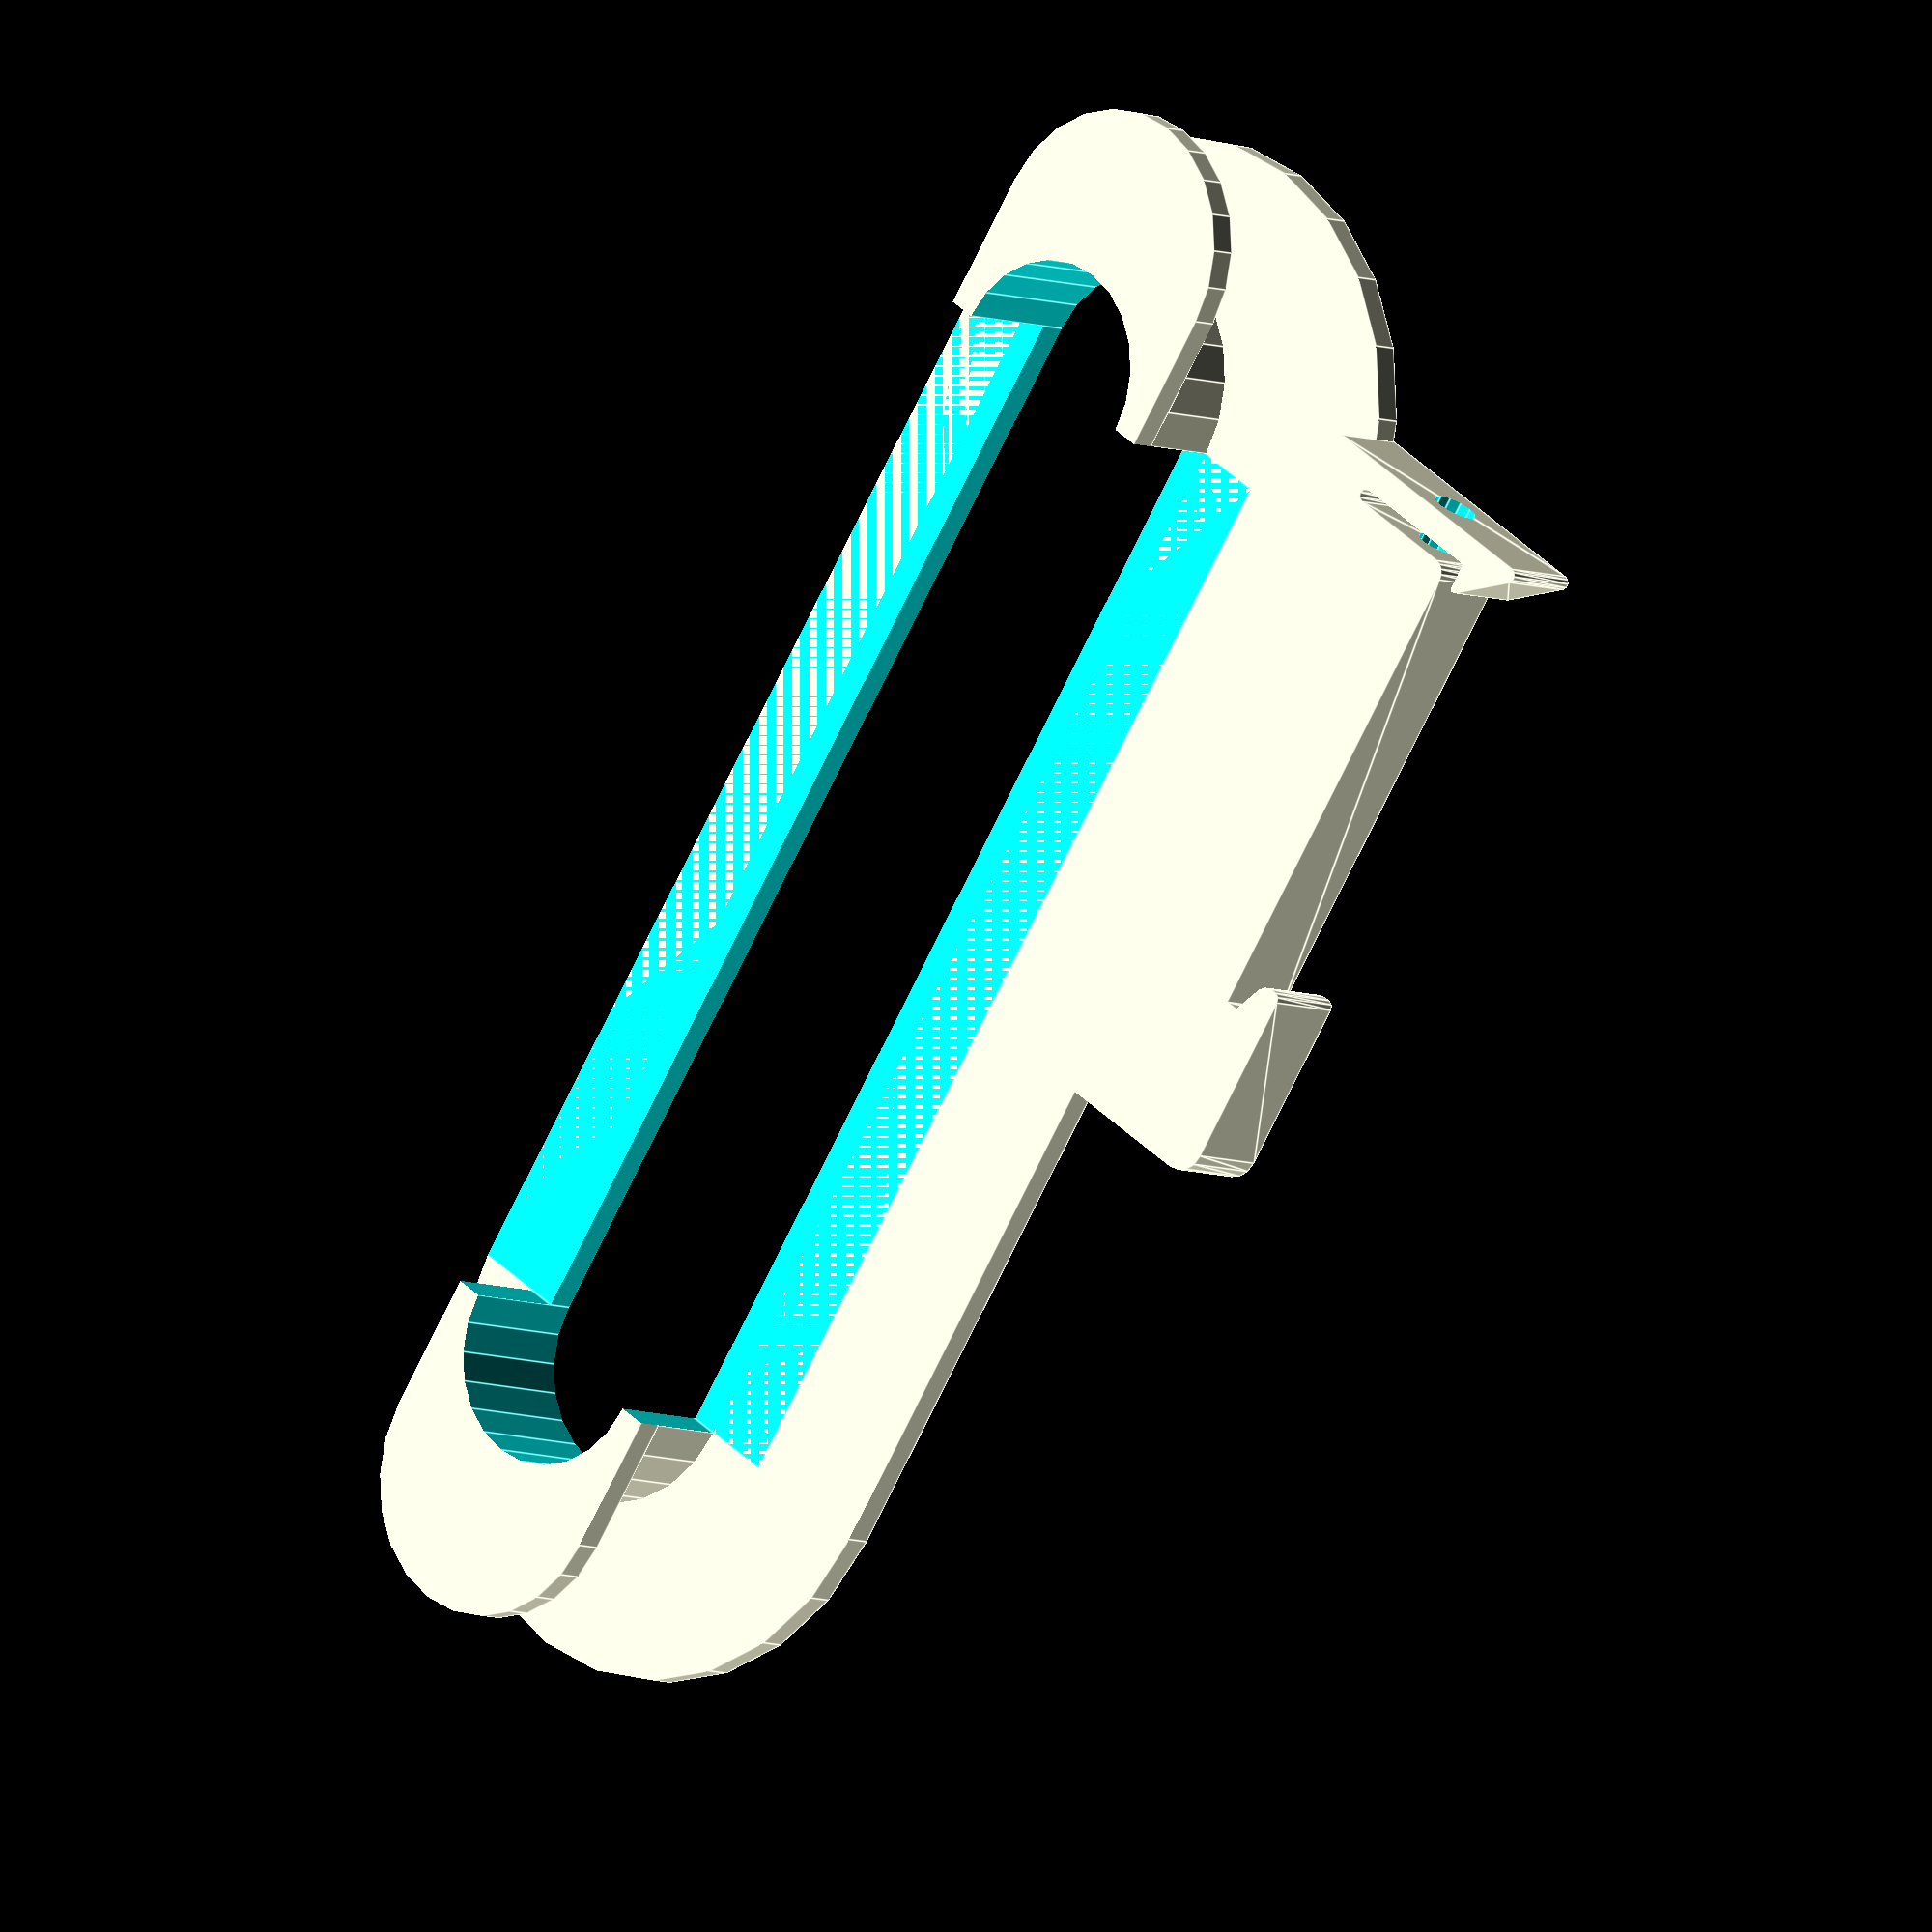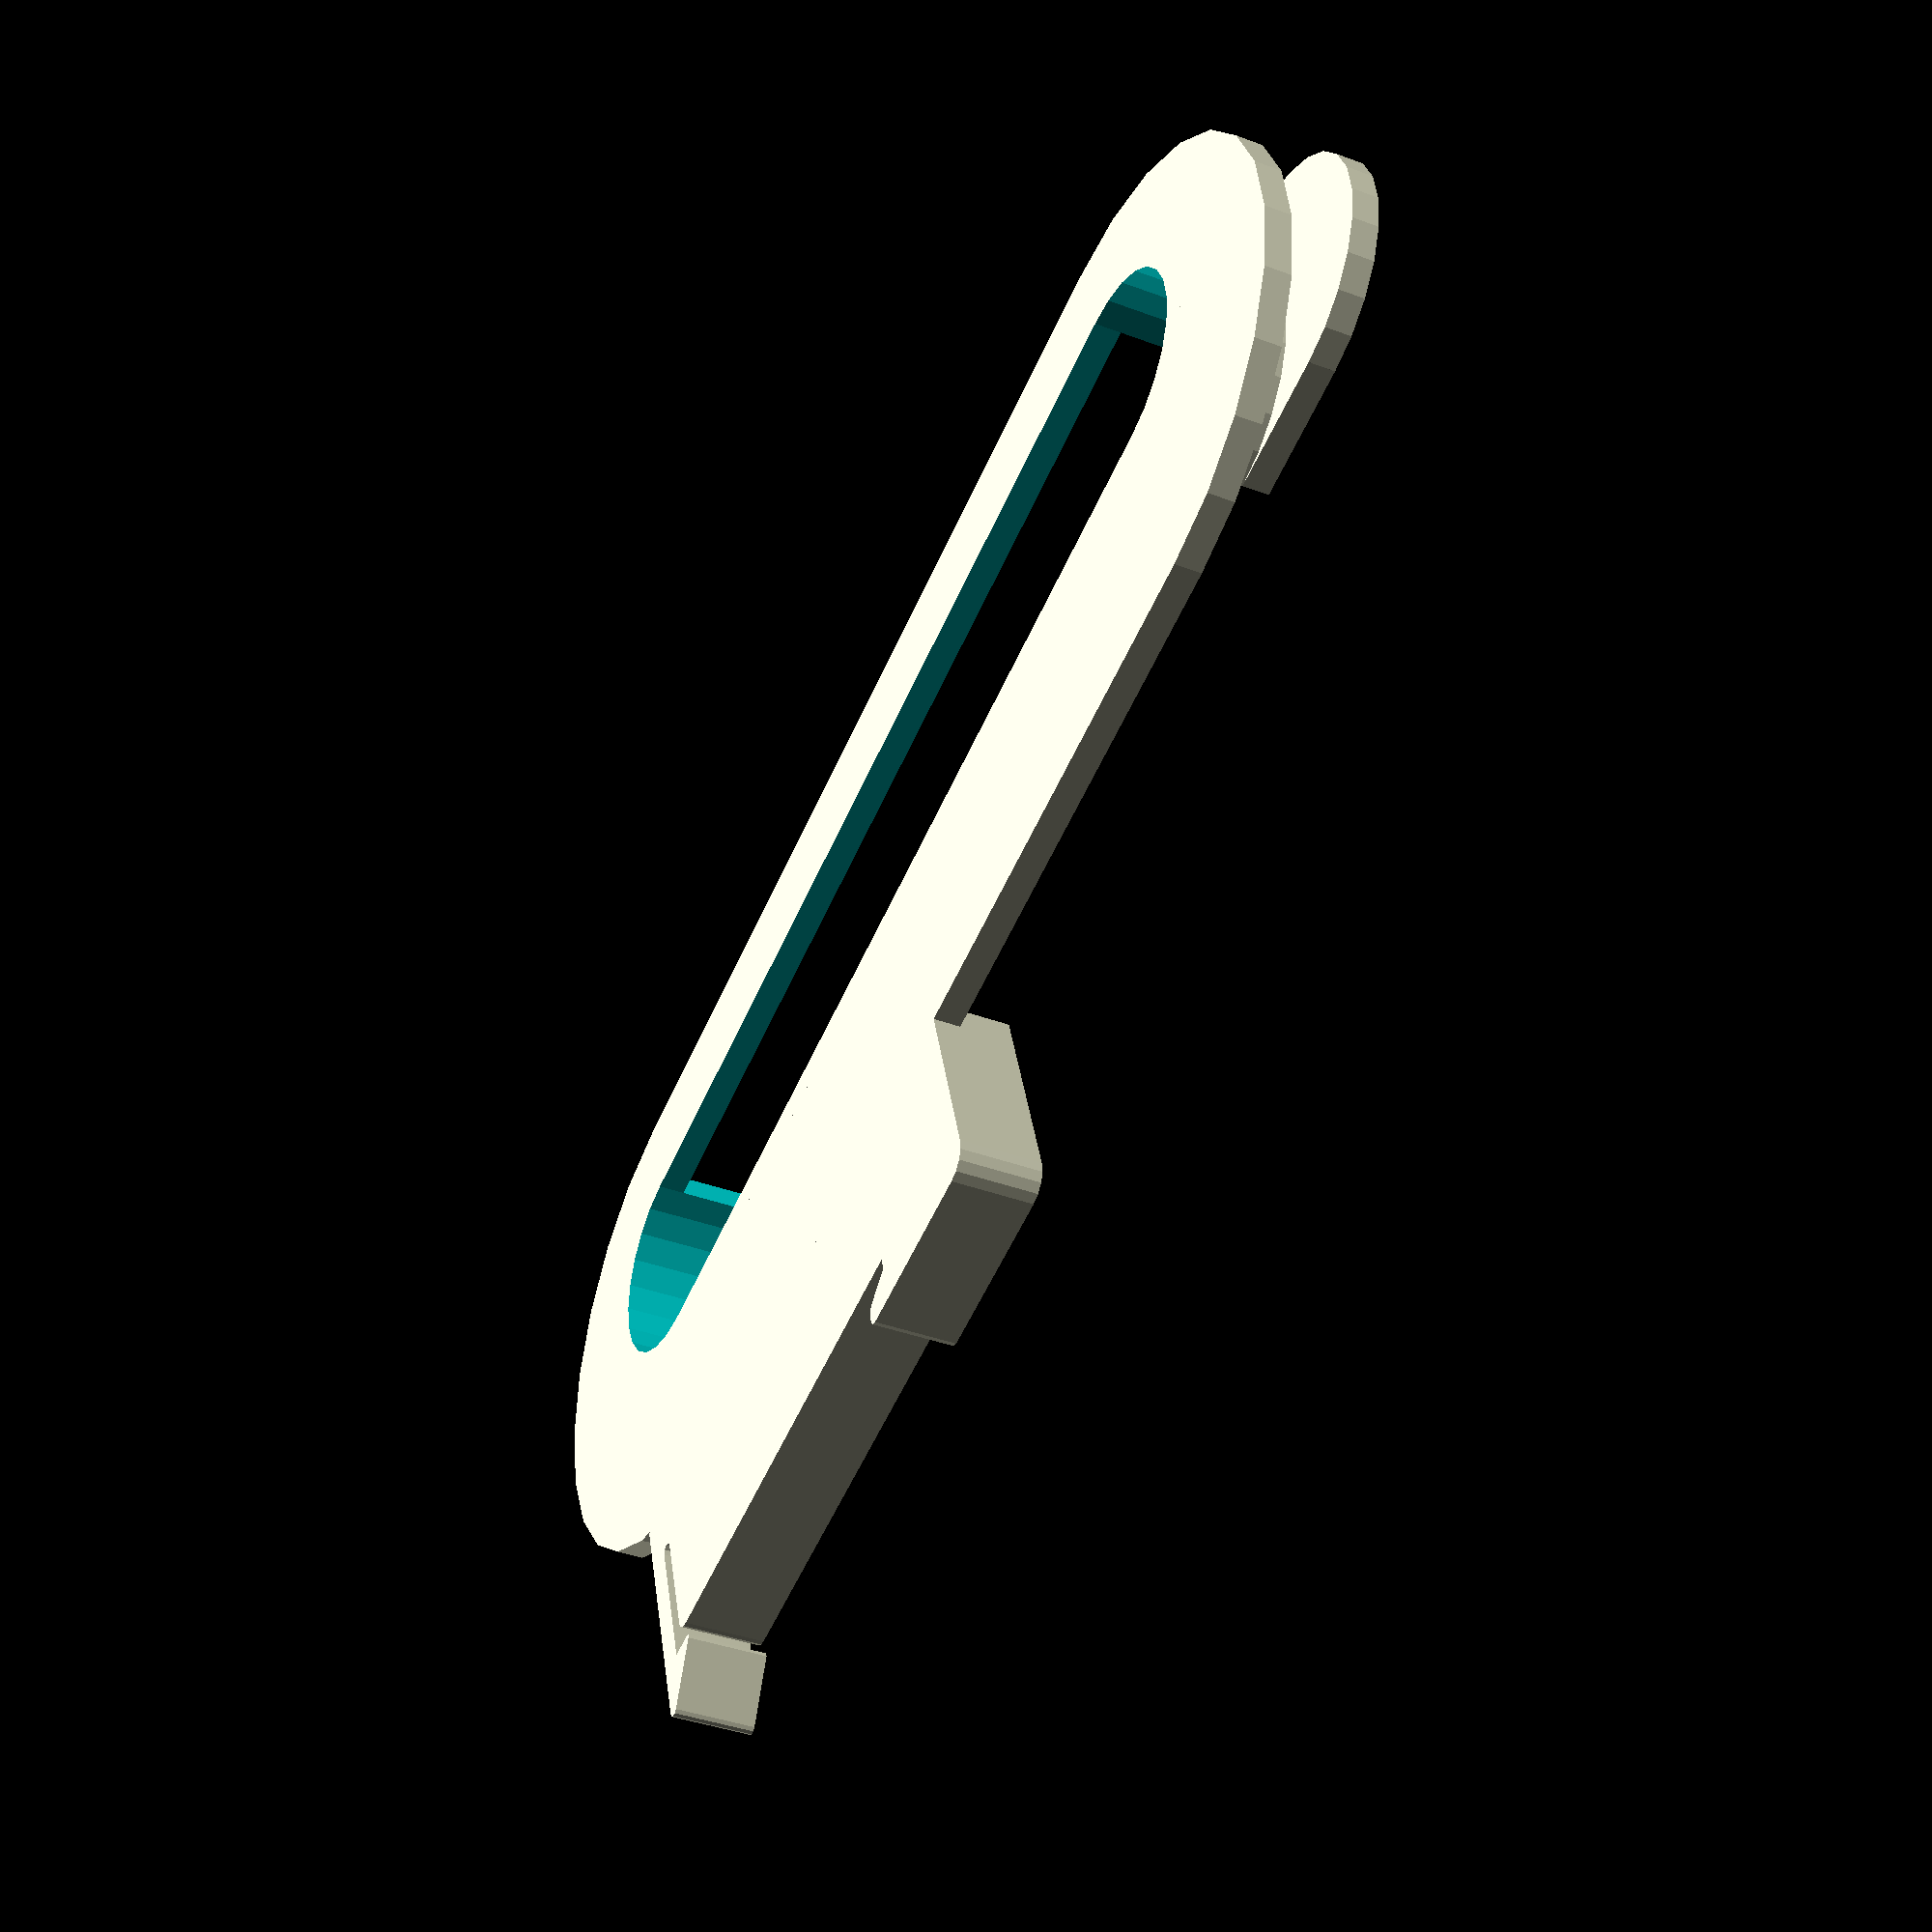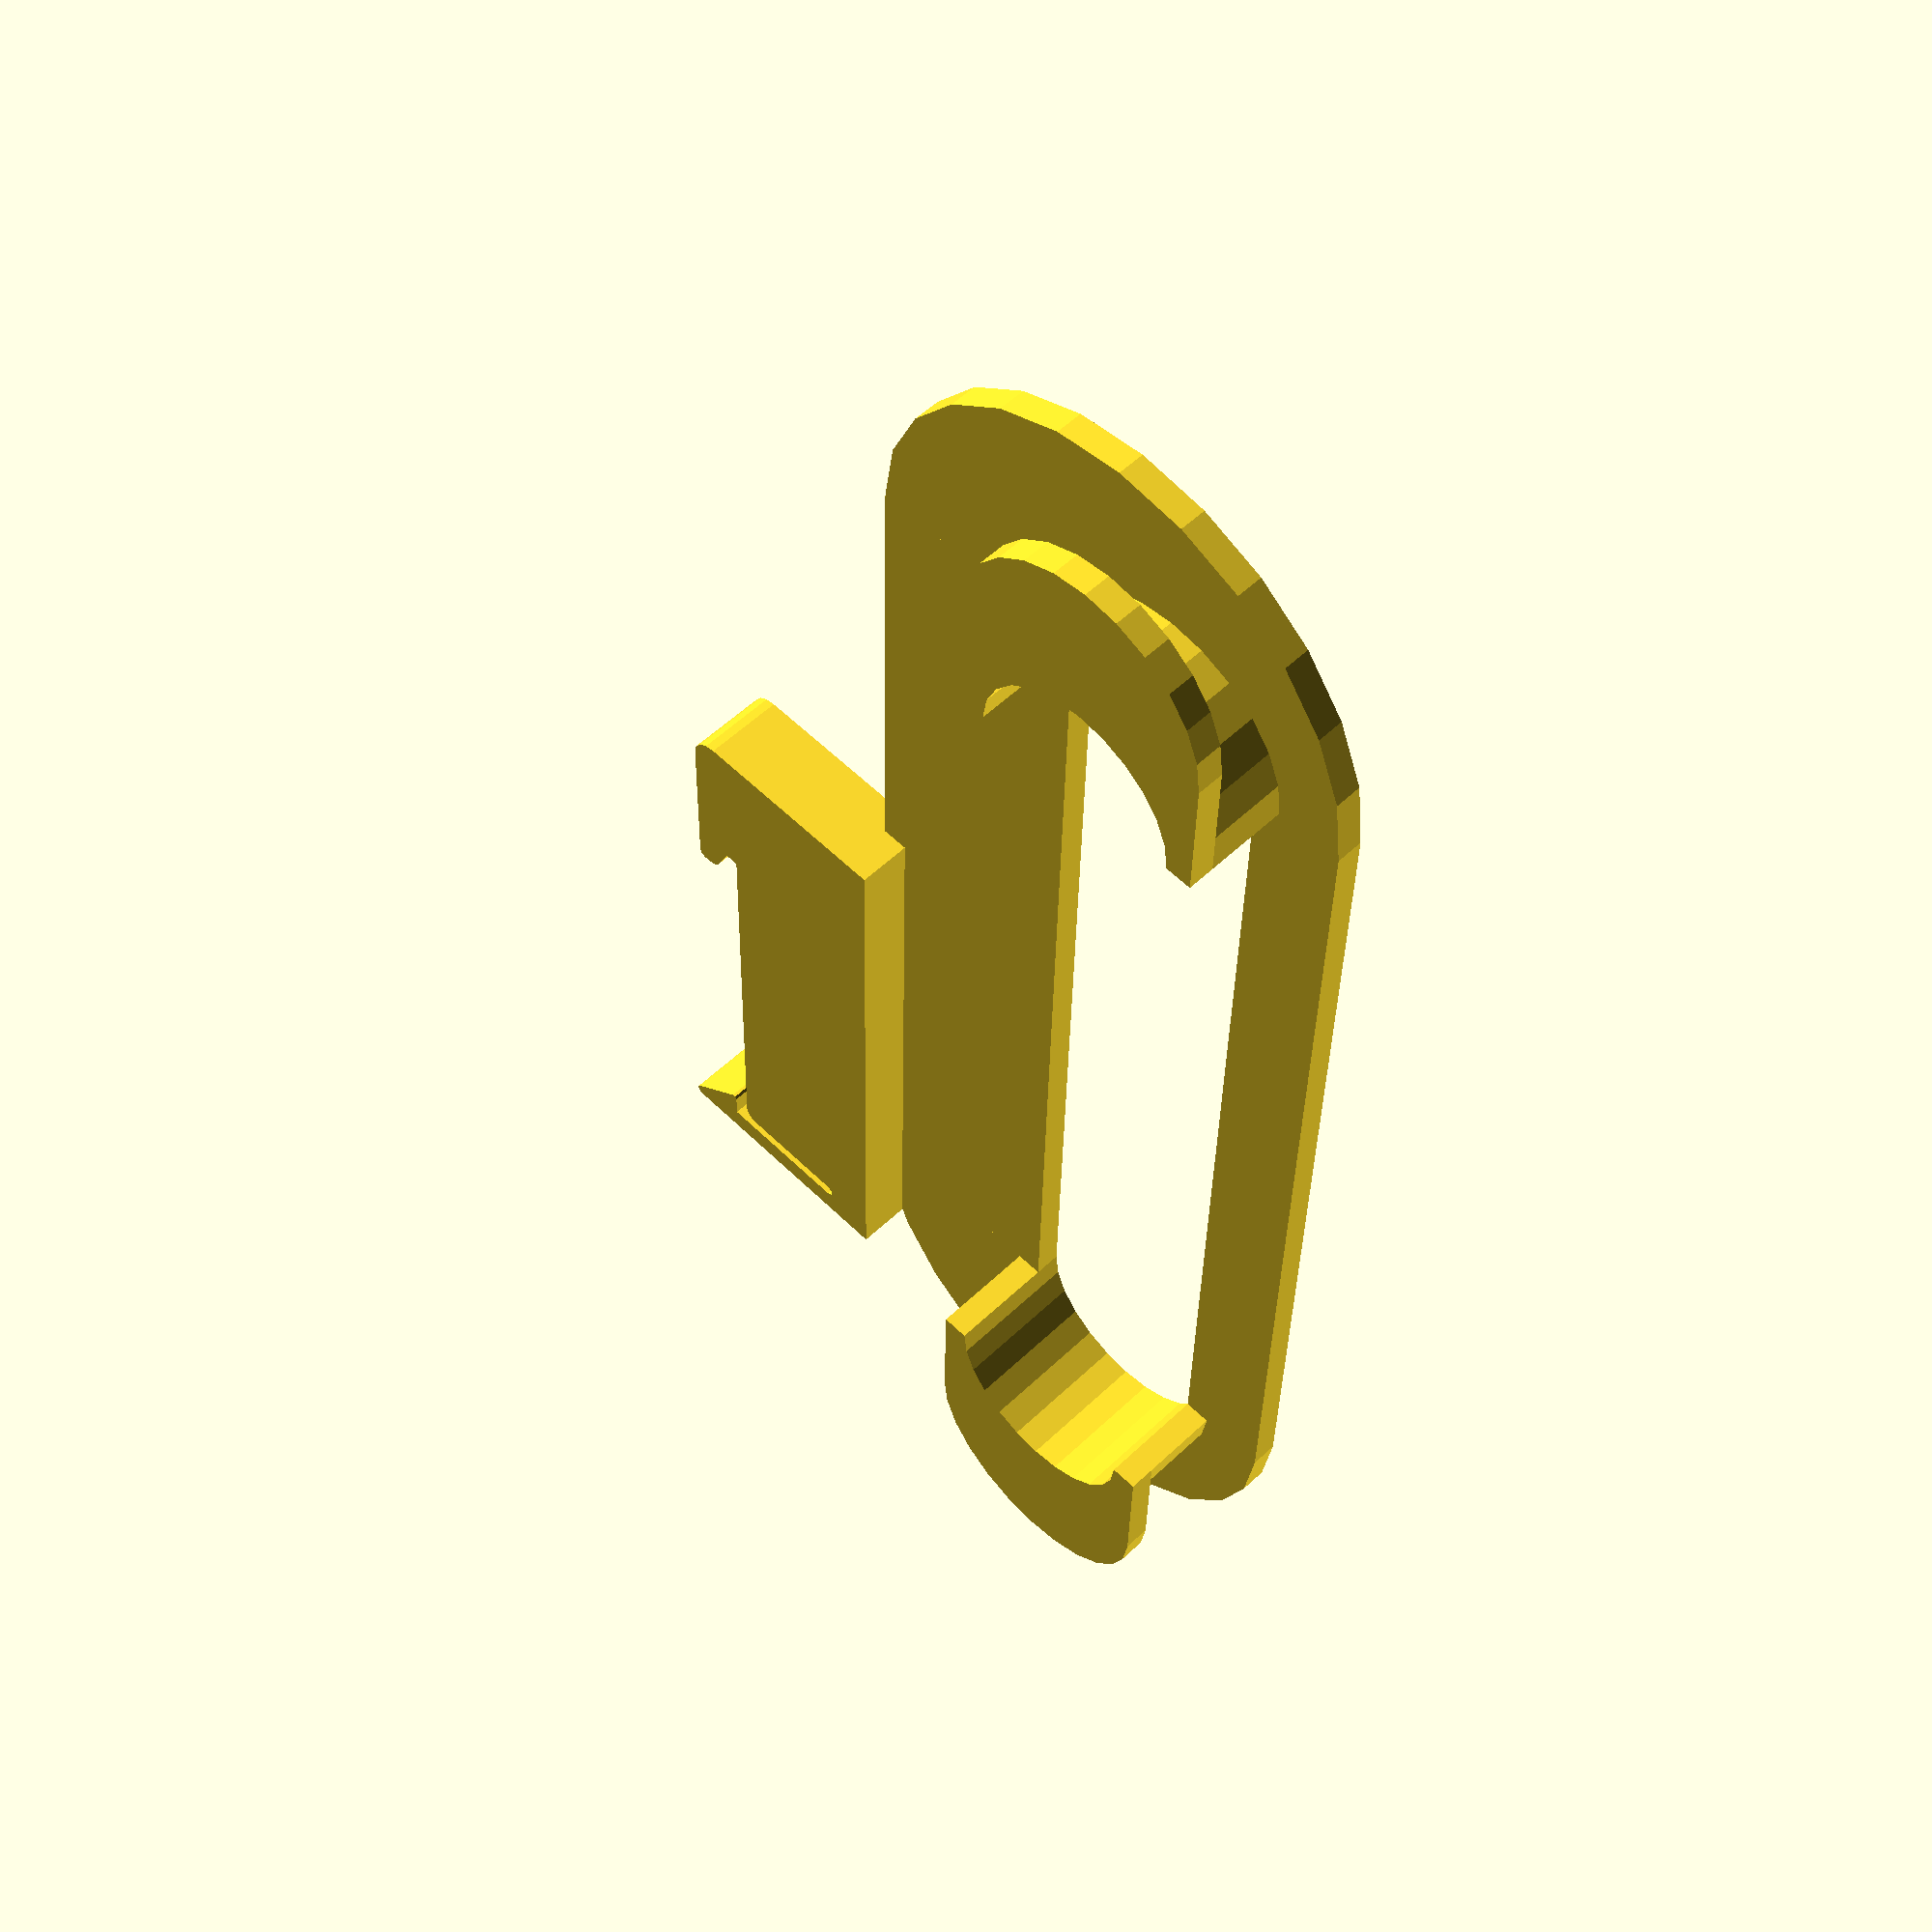
<openscad>
// This work is licensed under a Creative Commons Attribution-ShareAlike 3.0 Unported License.
// https://creativecommons.org/licenses/by-sa/3.0/

height = 120;
width = 40;
depth = 10;
inset = 10;
thickness = 2;

// DIN rail clamp
clampThickness = 6;
// how deep the bolt should go into the solid part, past the spring clip
boltHoleDepth = 10;
// diameter where the bolt passes through the spring clip
looseBoltDiameter = 3.2;
// diameter where the bolt should screw into the DIN holder body
tightBoltDiameter = 2.9;

pocketDepth=0.5;

// DIN rail clamp
// adapted from Thingiverse 101024 by Robert Hunt
// made with 1mm wider opening: my rail is bigger or my printer prints too small
// Dimensions: 19.74 x 51 x clampThickness
module din_clip() {
	$fn = 12;
	difference() {
		linear_extrude(height=clampThickness, convexity=5) {
			// imported Robert's DXF to Inkscape, adjusted, then exported via https://github.com/martymcguire/inkscape-openscad-poly
			polygon(points=
				[[-9.731, 25.355], [5.910, 25.355], [6.675, 25.203], [7.324, 24.770], [7.758, 24.121], [7.910, 23.355], [7.910, 10.855],
				[7.764, 10.502], [7.410, 10.355], [6.854, 10.355], [6.320, 10.510], [5.951, 10.925], [4.910, 13.105], [3.910, 13.106],
				[3.910, -21.394], [3.832, -21.783], [3.617, -22.101], [3.299, -22.315], [2.910, -22.394], [-5.372, -22.394], [-5.736, -22.550],
				[-5.852, -22.894], [-5.729, -23.238], [-5.372, -23.394], [5.160, -23.394], [5.160, -21.464], [5.302, -21.239], [5.566, -21.269],
				[9.561, -24.465], [9.730, -24.717], [9.721, -25.021], [9.538, -25.263], [9.249, -25.355], [-9.731, -25.355]]
				, paths=
				[[0, 1, 2, 3, 4, 5, 6, 7, 8, 9, 10, 11, 12, 13, 14, 15, 16, 17, 18, 19, 20, 21, 22, 23, 24, 25, 26, 27, 28, 29, 30, 31, 32, 33, 0]]
			);
		}
		translate([0, -22.5, clampThickness / 2]) {
			rotate([90, 90, 0]) {
				cylinder(h= boltHoleDepth, r = looseBoltDiameter / 2);
			}
		}
		translate([0, -22.5, clampThickness / 2]) {
			rotate([-90, 90, 0]) {
				cylinder(h= boltHoleDepth, r = tightBoltDiameter / 2);
			}
		}
	}
}
// End of DIN clip by Robert Hunt

module lozenge(l, w, h) {
        union() {
                translate([w / -2, 0, 0])
                        cube([w, l - w, h]);
                translate([0, 0, 0])
                        cylinder(d=w,h=h);
                translate([0, l - w, 0])
                        cylinder(d=w,h=h);
        }
}

module holder() {
	$fn = 24;
	centerCutoutHeight = height - width;
	translate([-9.7 + thickness, pocketDepth - 49.35 + 25.5, 0]) mirror([1, 0, 0]) din_clip();
 	difference() {
		union() {
			translate([width / 2, (height - width) / -2, 0]) lozenge(height, width, thickness);
			translate([inset / 2 + width / 2, (height - width) / -2, 0]) lozenge(height - inset * 2, width - inset * 2, depth);
			translate([inset / 2 + width / 2, (height - width) / -2 - inset, depth - thickness]) lozenge(height, width - inset * 2, thickness);
		}
		translate([width / 2 + inset / 2, (height - width) / -2, -1]) lozenge(height - inset * 2 - thickness * 2, width -  inset * 2 - thickness * 2, depth + 2);
		translate([inset, centerCutoutHeight / -2, thickness]) cube([width, centerCutoutHeight, depth]);
	}
}

holder();

</openscad>
<views>
elev=6.5 azim=214.3 roll=39.7 proj=o view=edges
elev=218.3 azim=107.9 roll=295.5 proj=p view=wireframe
elev=124.1 azim=181.2 roll=134.7 proj=p view=solid
</views>
